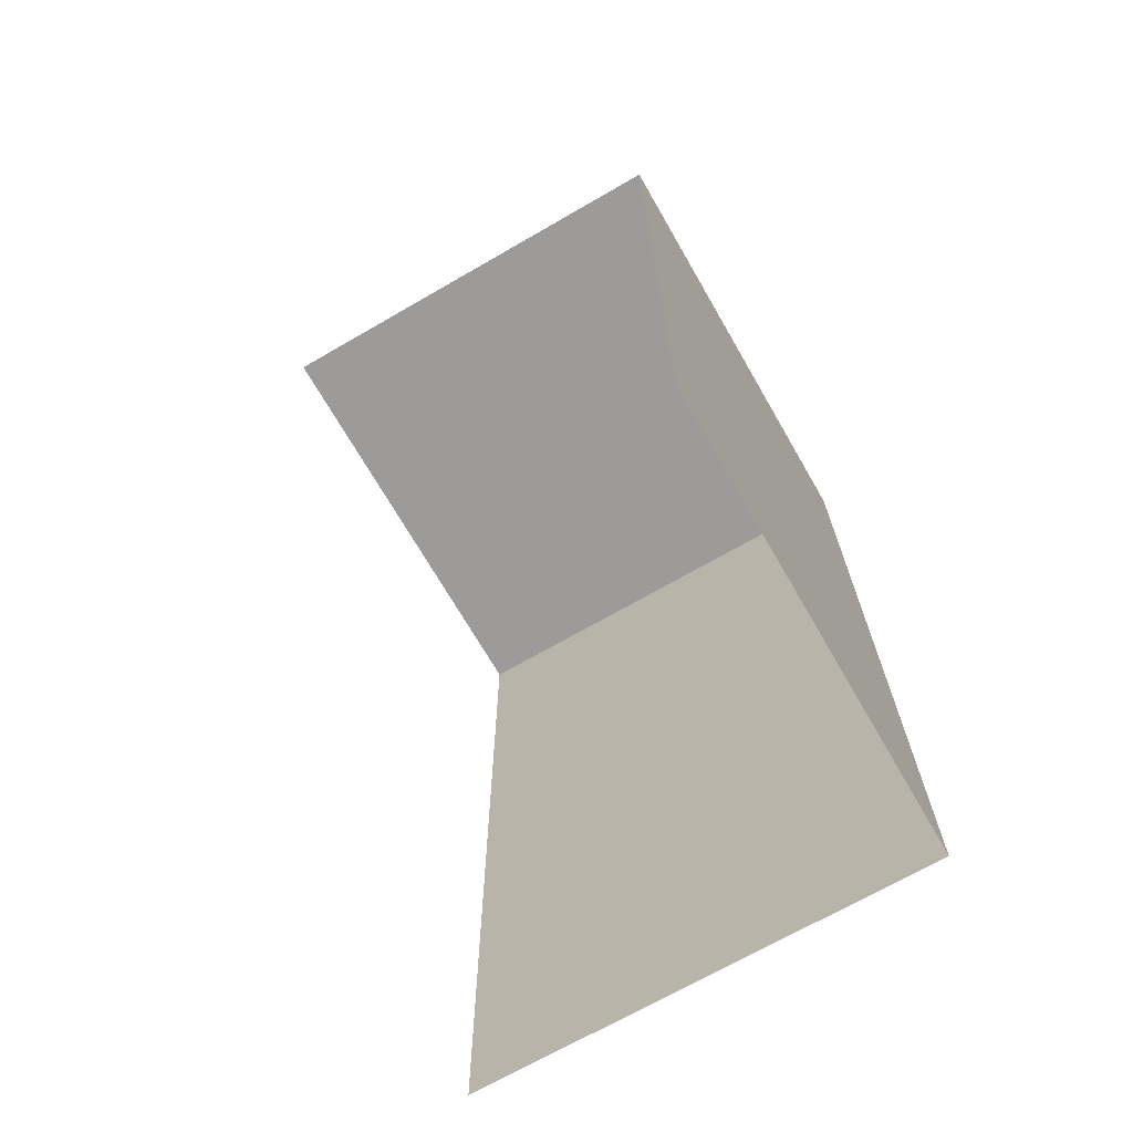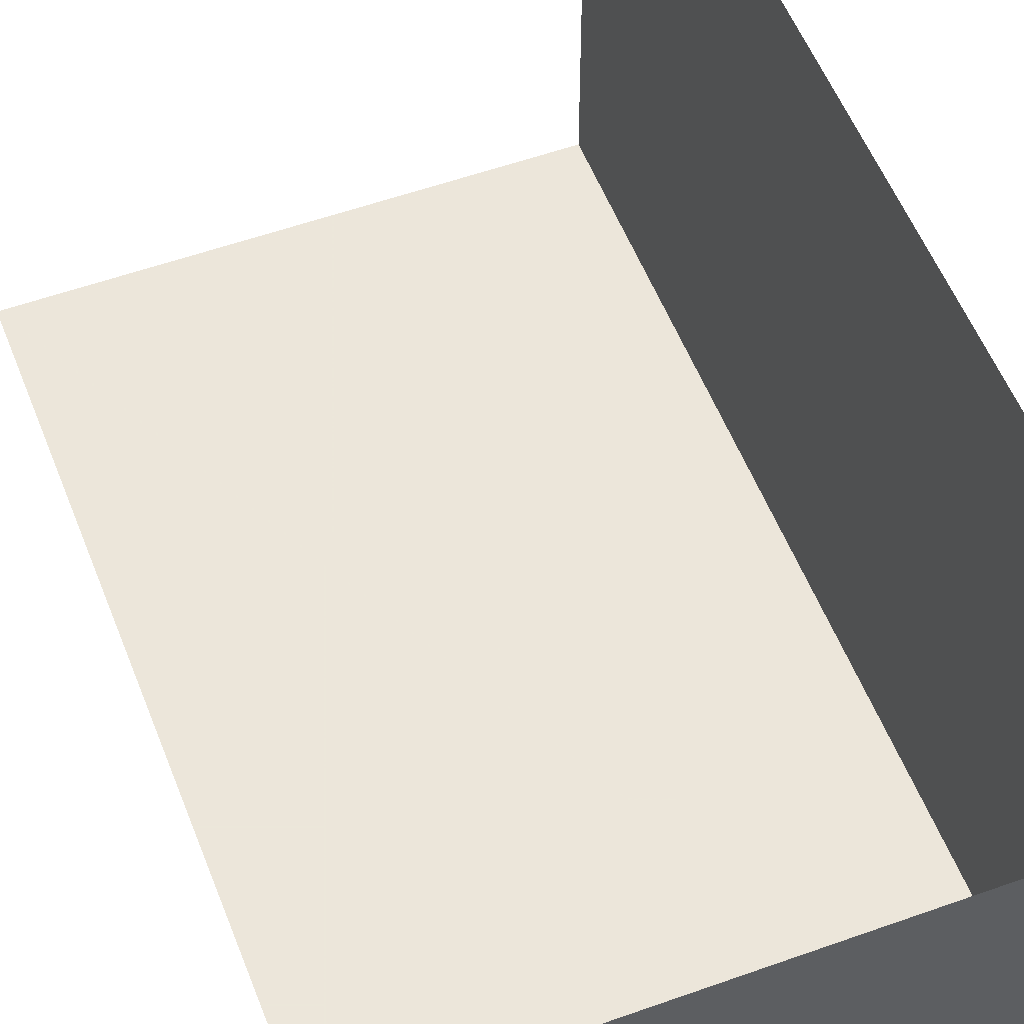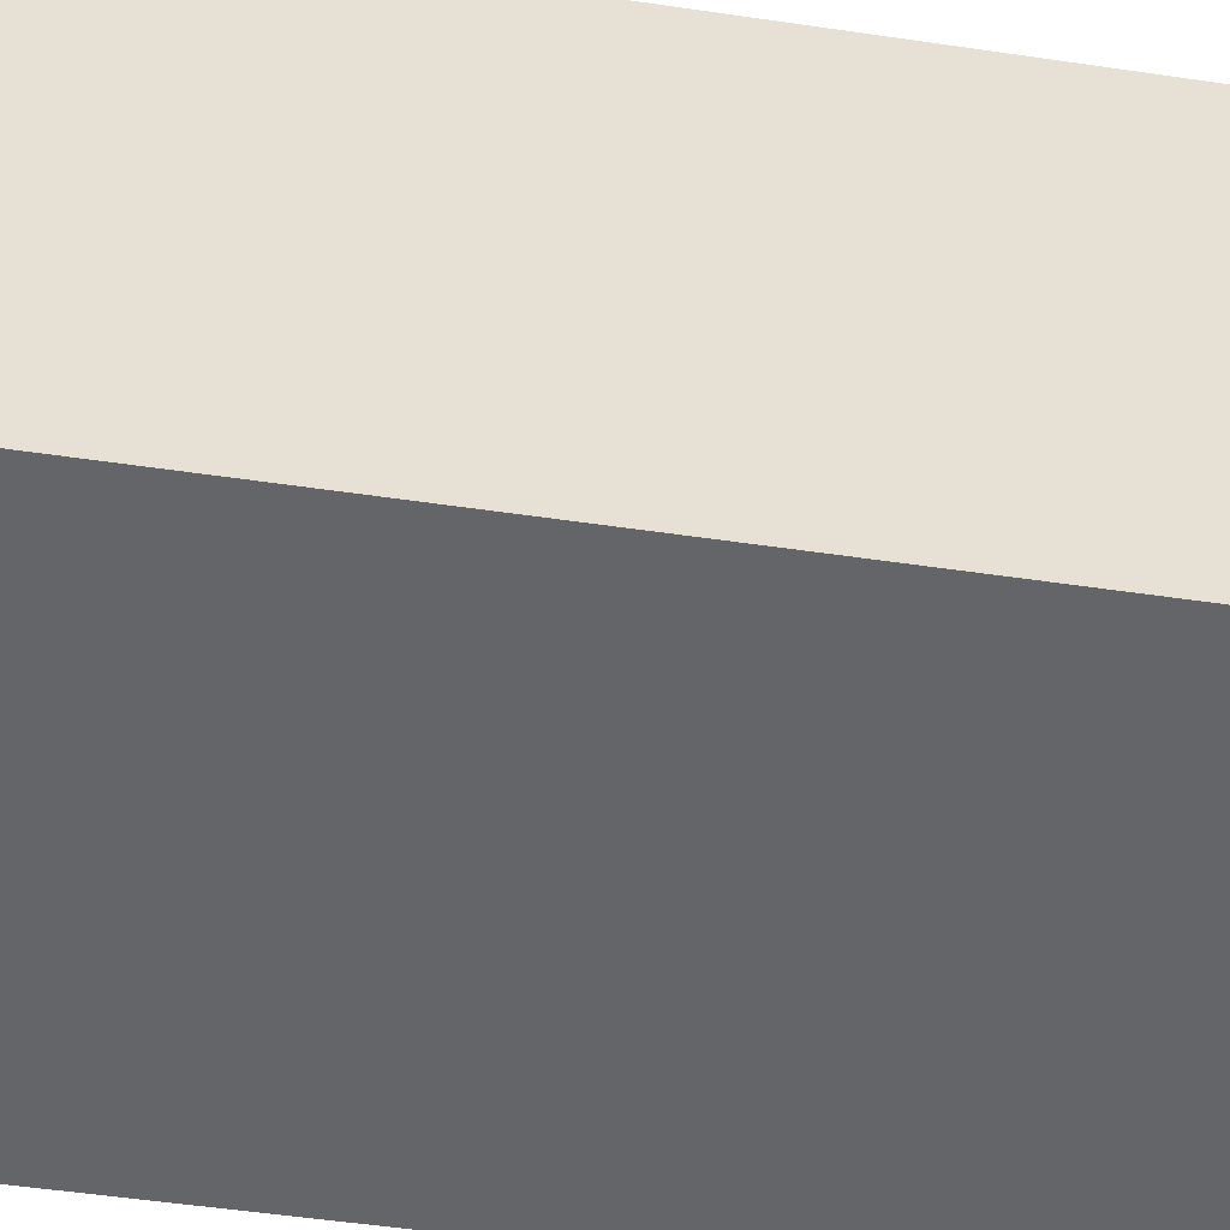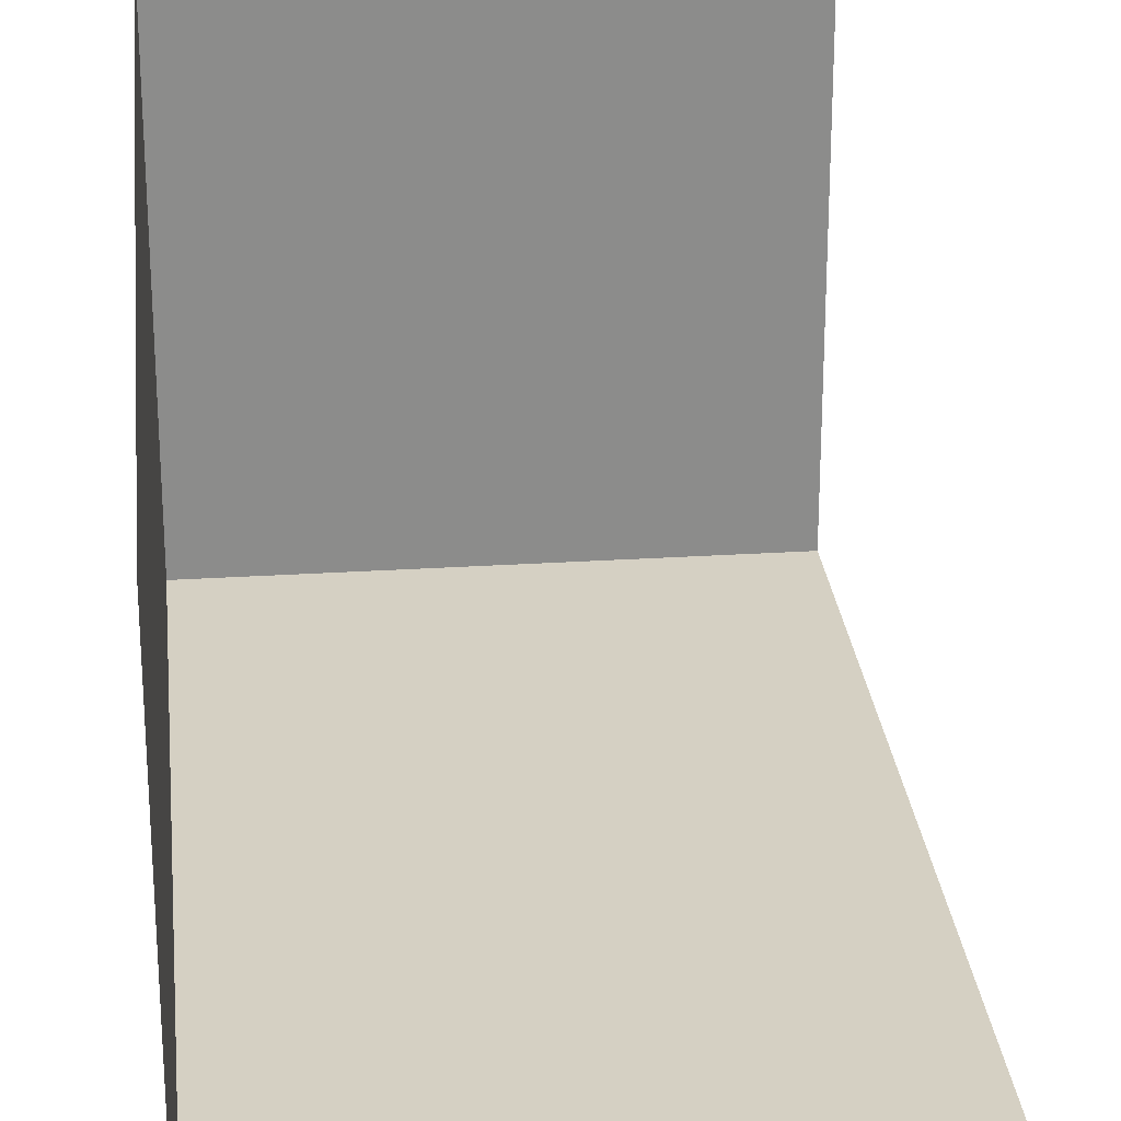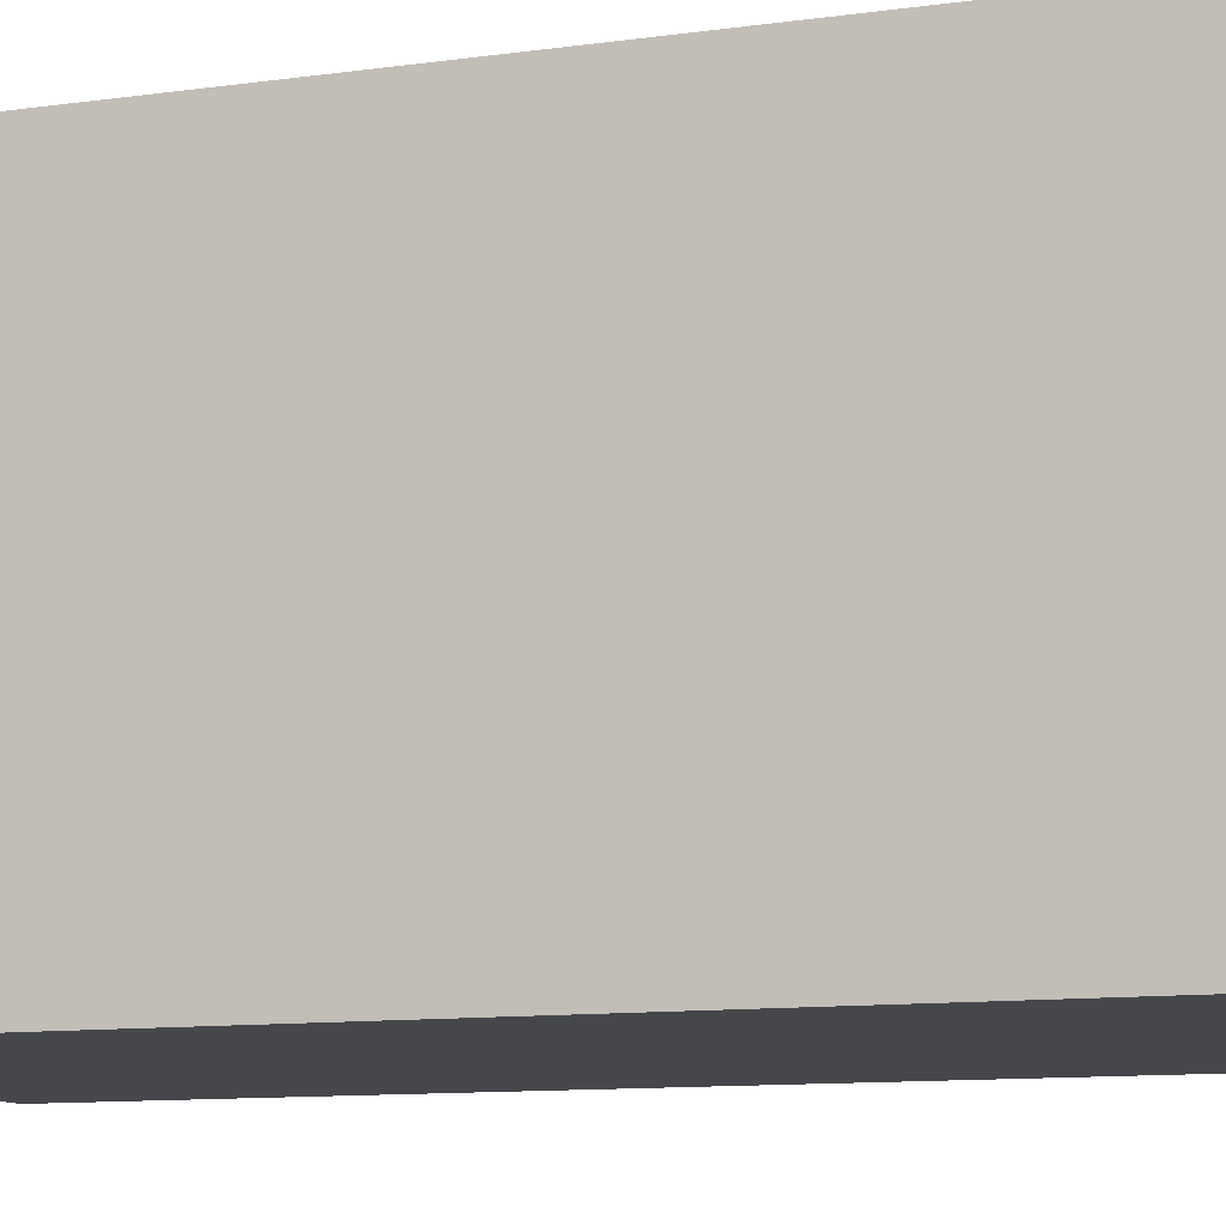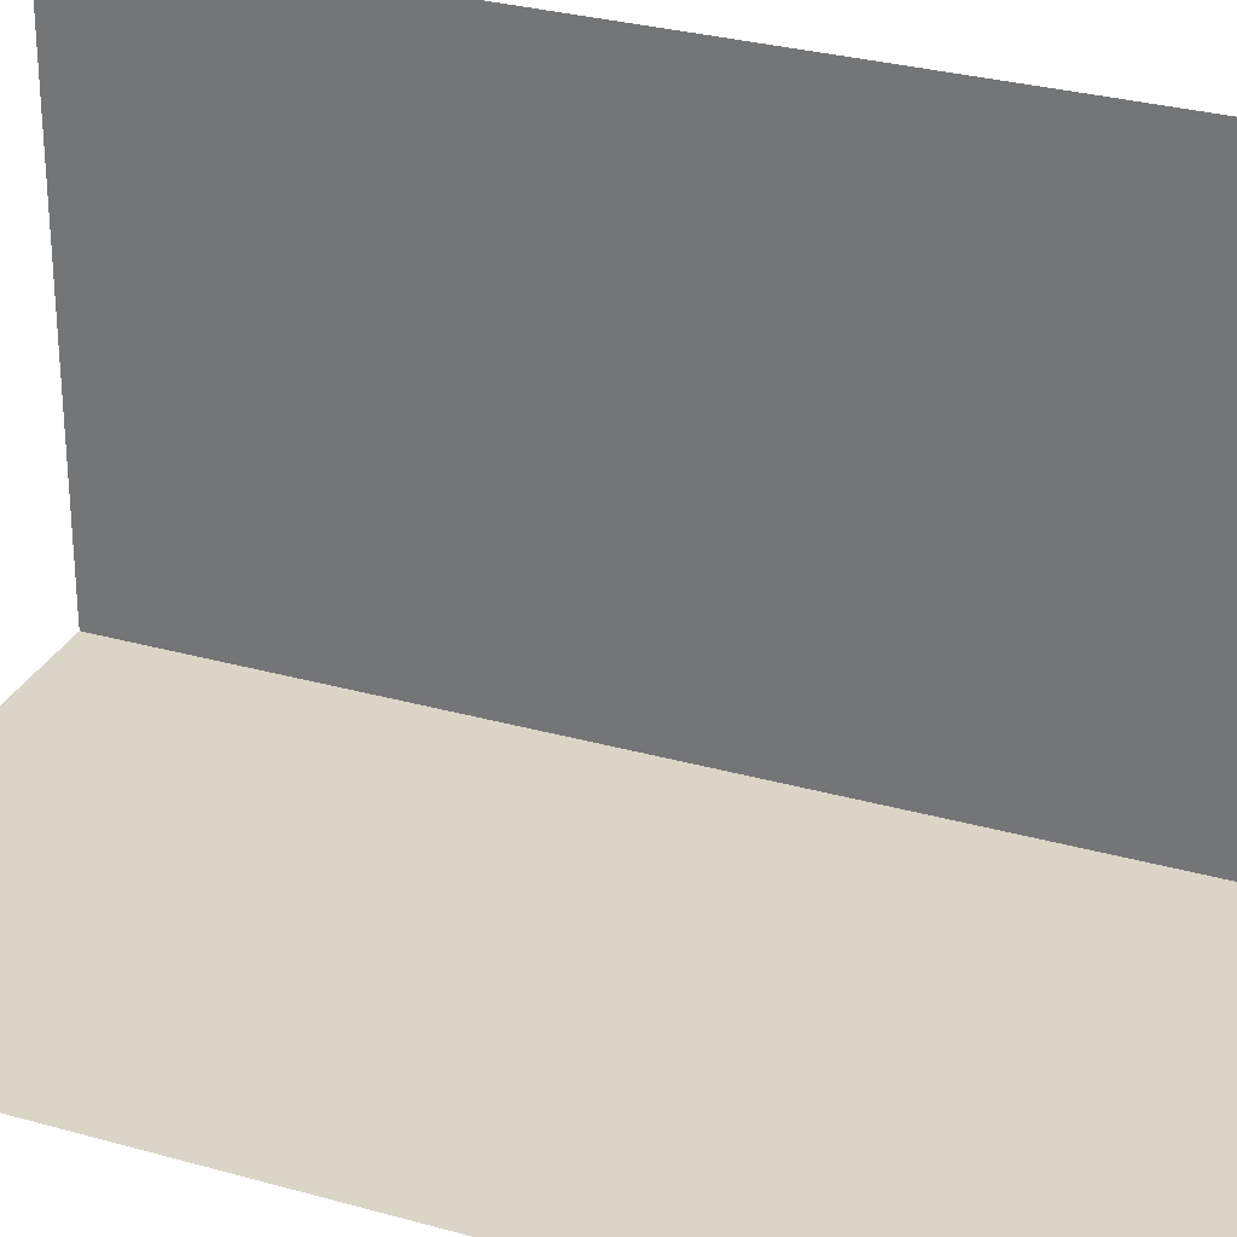
<metadata>
{"format":"obj","ext":"obj","renderer":"f3d","projection":"perspective","resolution":1024,"background":"white","views":[{"elev":-69.8,"azim":-60.0,"up":"+Z"},{"elev":54.2,"azim":-20.9,"up":"+Y"},{"elev":-51.5,"azim":80.9,"up":"+Y"},{"elev":26.3,"azim":174.2,"up":"+Y"},{"elev":-10.5,"azim":109.8,"up":"+Y"},{"elev":29.6,"azim":-67.4,"up":"+Y"}]}
</metadata>
<code>
v 10 -10 0
v 10 -10 10
v 5 -10 10
v 5 -10 0
v 10 -5 10
v 5 -5 10
v 5 -10 10
v 10 -10 0
v 10 -5 0
v 10 -5 10
f 4 1 2 3
f 7 2 5 6
f 10 2 8 9

</code>
